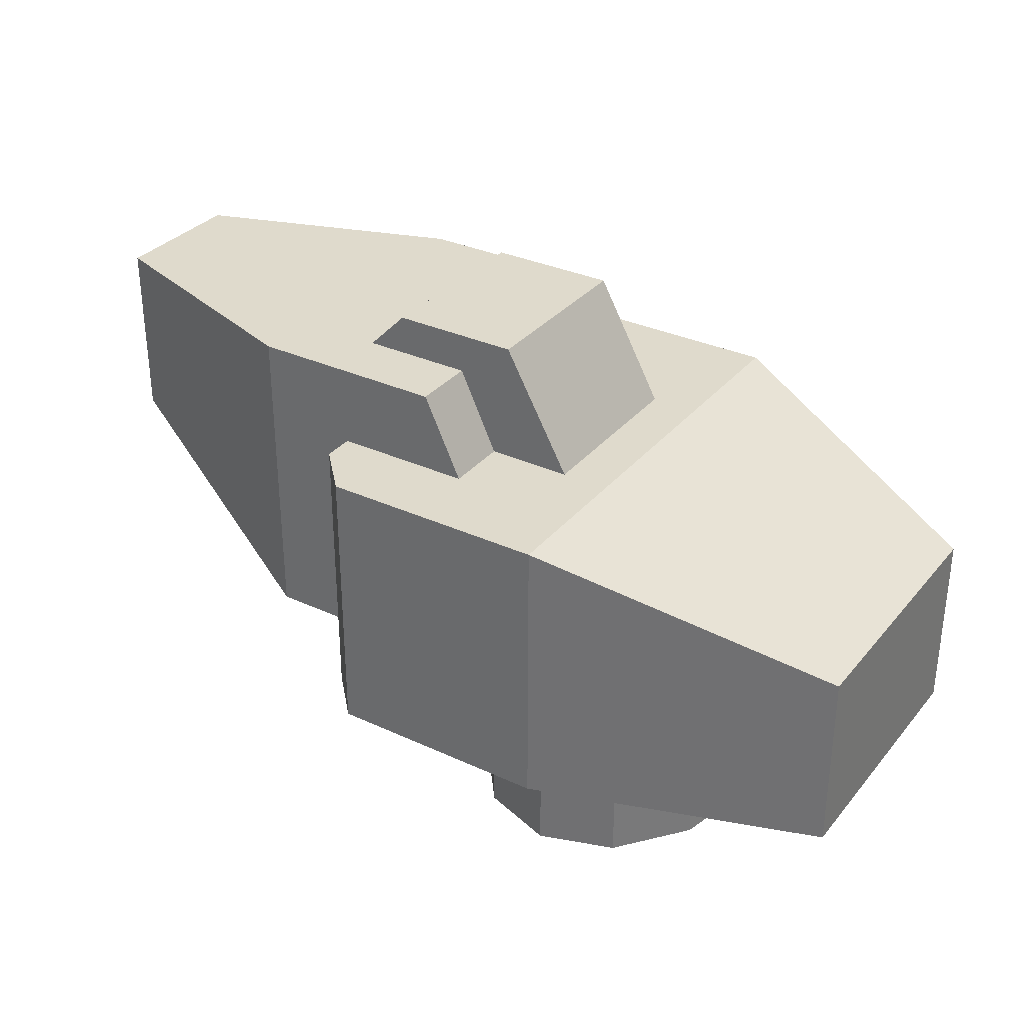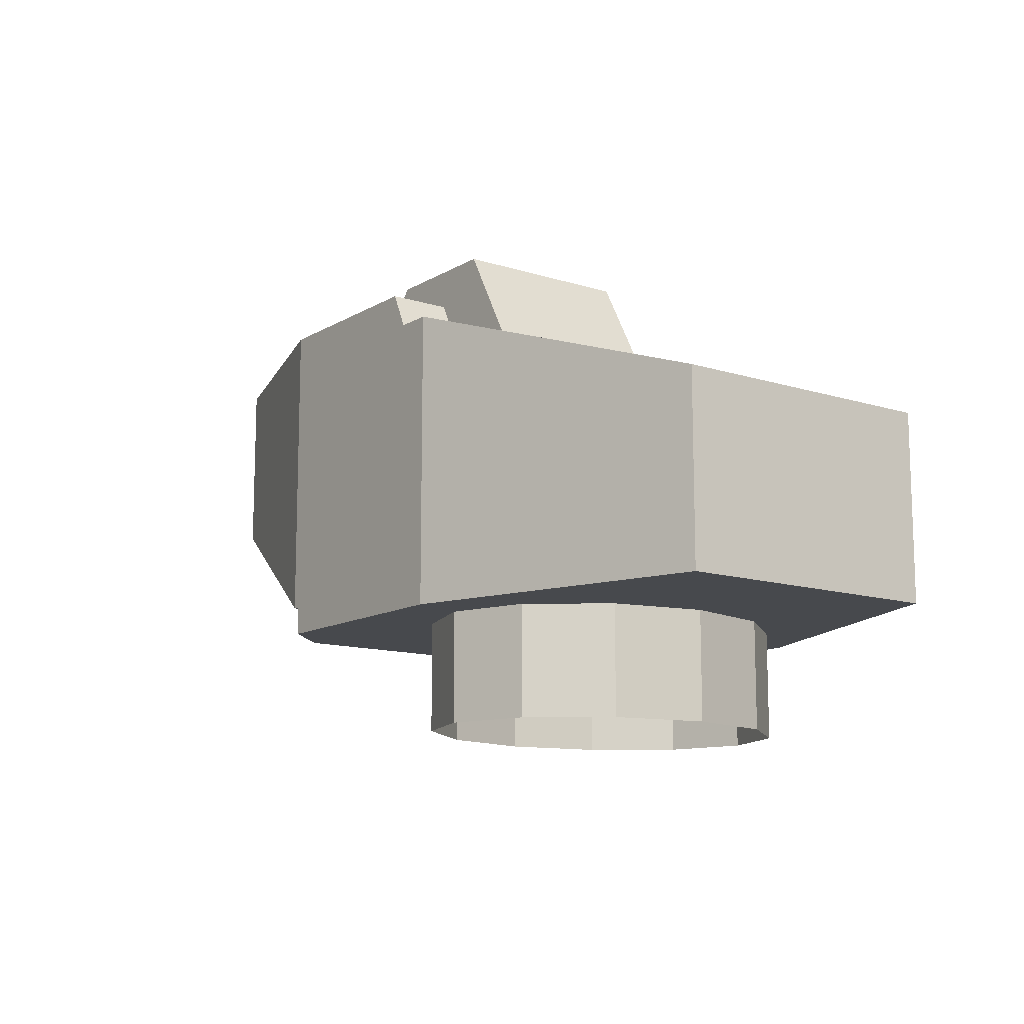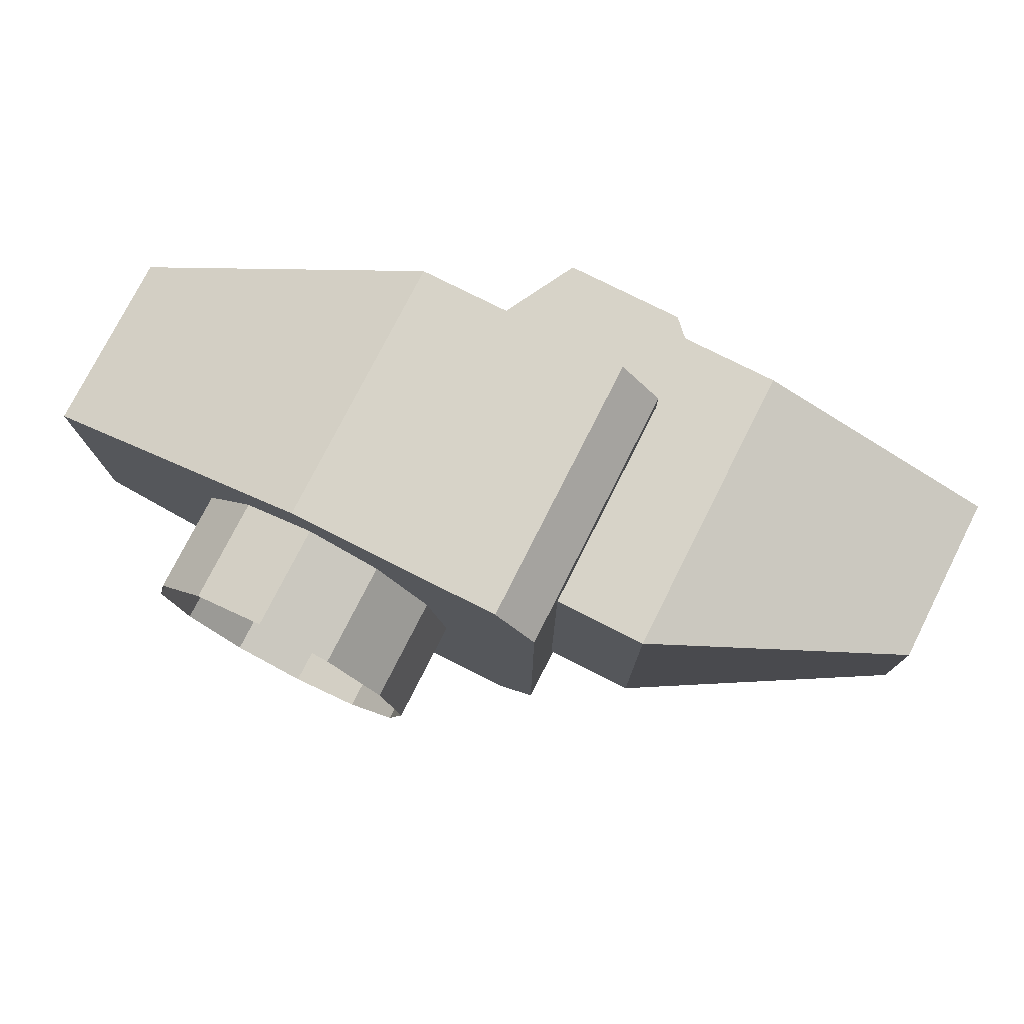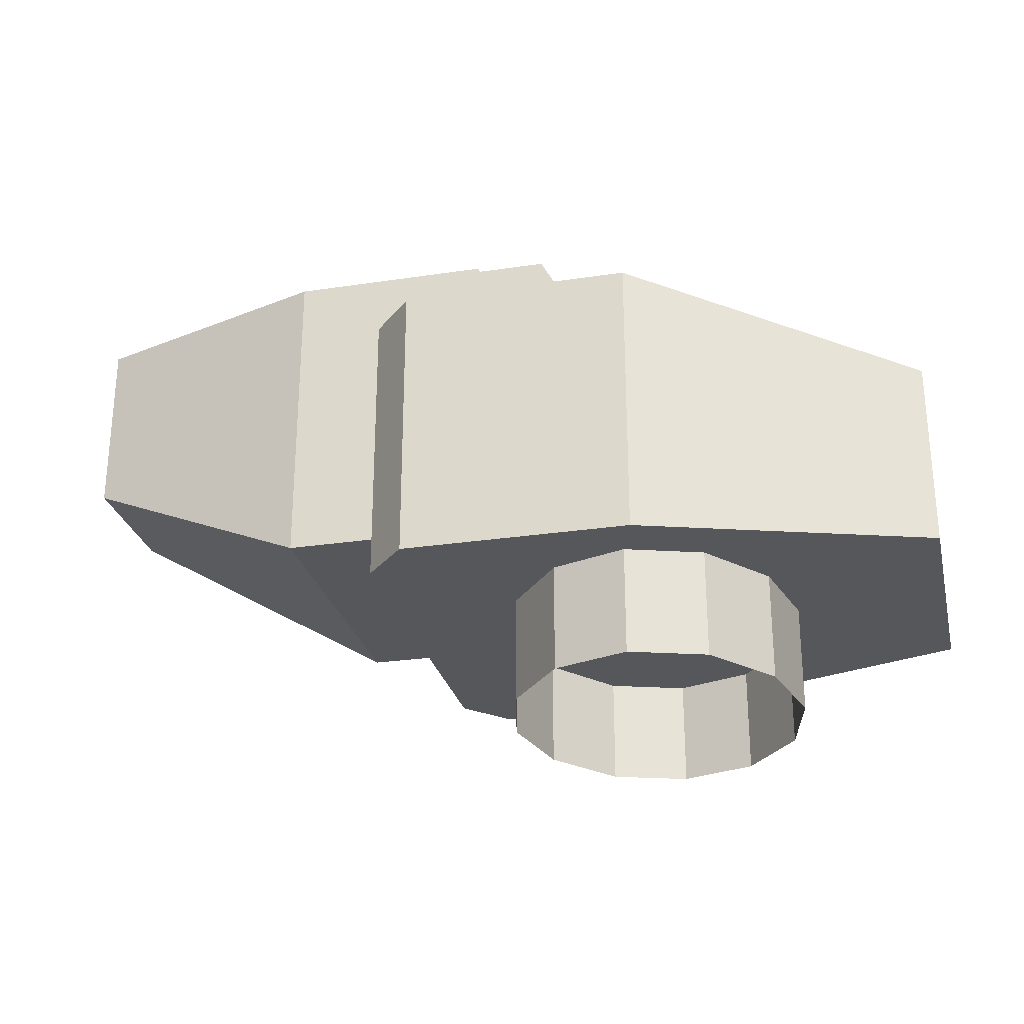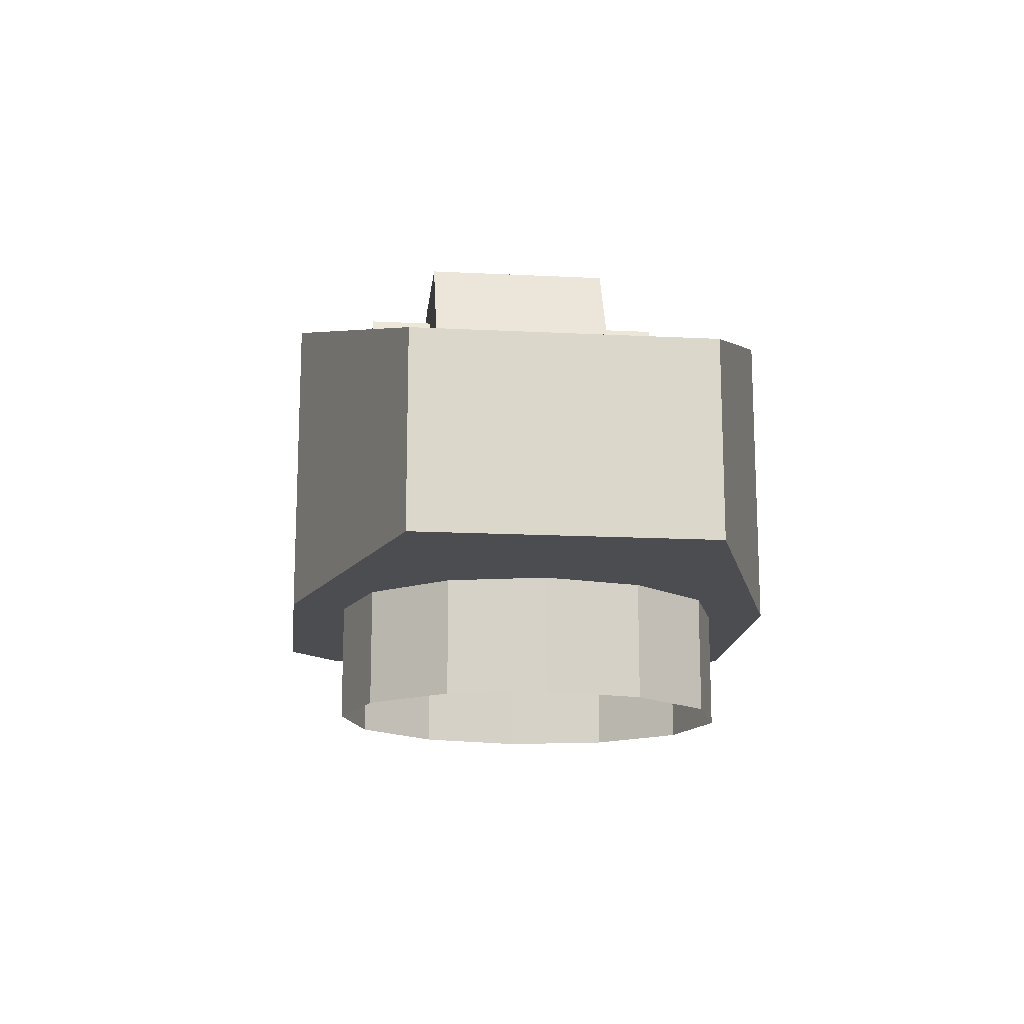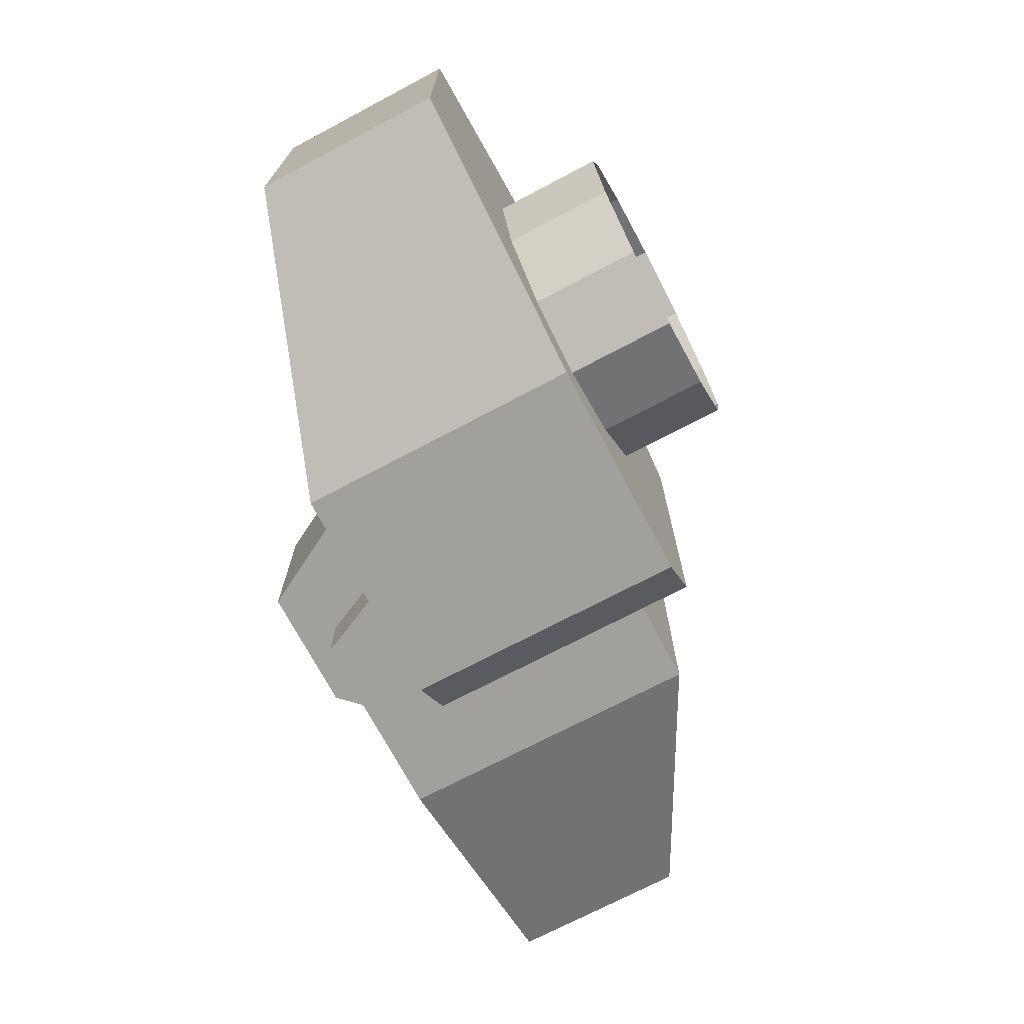
<metadata>
{"format":"obj","ext":"obj","renderer":"f3d","projection":"perspective","resolution":1024,"background":"white","views":[{"elev":32.4,"azim":-147.2,"up":"+Y"},{"elev":-12.3,"azim":-126.6,"up":"+Y"},{"elev":76.6,"azim":26.8,"up":"+Z"},{"elev":-27.0,"azim":-166.8,"up":"+Y"},{"elev":-15.9,"azim":-96.0,"up":"+Y"},{"elev":-71.7,"azim":-62.1,"up":"+Z"}]}
</metadata>
<code>
o sci_fi_tur.002
v -0.07861 -0.001979 0.05461
v -0.04538 -0.001979 0.09648
v -0.04538 0.06564 0.09648
v -0.07861 0.06564 0.05461
v 1.5e-05 -0.001979 0.1118
v 1.5e-05 0.06564 0.1118
v 0.04541 -0.001979 0.09648
v 0.04541 0.06564 0.09648
v 0.07864 -0.001979 0.05461
v 0.07864 0.06564 0.05461
v 0.0908 -0.001979 -1.9e-05
v 0.0908 0.06564 -1.9e-05
v -0.09077 0.06564 -1.9e-05
v -0.09077 -0.001979 -1.9e-05
v -0.1816 0.06333 0.08437
v -0.1816 0.06333 -1.9e-05
v -0.00912 0.06333 -1.9e-05
v -0.00912 0.06333 0.1422
v -0.1816 0.1764 0.08437
v -0.00912 0.2365 0.1422
v -0.00912 0.2365 -1.9e-05
v -0.1816 0.1764 -1.9e-05
v -0.00912 0.06333 0.1422
v -0.00912 0.2365 0.1422
v -0.00912 0.06333 0.1422
v 0.1549 0.06333 -1.9e-05
v 0.1549 0.2365 -1.9e-05
v 0.1549 0.2365 0.1139
v 0.1549 0.06333 0.1139
v 0.1549 0.2365 0.1139
v 0.1549 0.2365 -1.9e-05
v 0.1549 0.2365 0.1139
v 0.1285 0.06333 0.1422
v 0.1285 0.2365 0.1422
v -0.00912 0.2365 0.1422
v -0.00912 0.2365 0.1422
v -0.00912 0.06333 0.1422
v 0.005248 0.09586 -1.9e-05
v 0.2137 0.09586 -1.9e-05
v 0.2137 0.09586 0.09482
v 0.005248 0.09586 0.09482
v 0.2137 0.2862 0.09482
v 0.2137 0.2862 -1.9e-05
v 0.09423 0.2862 -1.9e-05
v 0.09423 0.2862 0.09482
v 0.005248 0.09586 0.09482
v 0.2137 0.09586 0.09482
v 0.2137 0.2862 0.09482
v 0.2137 0.2862 0.09482
v 0.09423 0.2862 0.09482
v 0.005248 0.09586 0.09482
v 0.3692 0.176 -1.9e-05
v 0.3692 0.2862 -1.9e-05
v 0.3692 0.2862 0.0421
v 0.3692 0.176 0.0421
v 0.2137 0.2862 0.09482
v 0.2137 0.09586 0.09482
v 0.2137 0.2862 0.09482
v 0.138 0.3104 0.05588
v 0.138 0.3104 -1.9e-05
v 0.06042 0.3104 -1.9e-05
v 0.06042 0.3104 0.05588
v 0.01734 0.232 0.05588
v 0.215 0.232 0.05588
v 0.215 0.232 -1.9e-05
v 0.215 0.232 0.05588
v 0.1549 0.06333 0.1139
v 0.1549 0.06333 -1.9e-05
v 0.1549 0.06333 0.1139
v 0.005248 0.09586 0.09482
v 0.005248 0.09586 -1.9e-05
v 0.005248 0.09586 0.09482
v 0.01734 0.232 0.05588
v 0.01734 0.232 -1.9e-05
v 0.01734 0.232 0.05588
v 0.1285 0.2365 0.1422
v 0.1549 0.2365 0.1139
v 0.1549 0.06333 0.1139
v 0.1285 0.06333 0.1422
v -0.07861 -0.001979 -0.05464
v -0.07861 0.06564 -0.05464
v -0.04538 0.06564 -0.09652
v -0.04538 -0.001979 -0.09652
v 1.5e-05 0.06564 -0.1118
v 1.5e-05 -0.001979 -0.1118
v 0.04541 0.06564 -0.09652
v 0.04541 -0.001979 -0.09652
v 0.07864 0.06564 -0.05464
v 0.07864 -0.001979 -0.05464
v -0.1816 0.06333 -0.08441
v -0.00912 0.06333 -0.1422
v -0.1816 0.1764 -0.08441
v -0.00912 0.2365 -0.1422
v -0.00912 0.06333 -0.1422
v -0.00912 0.2365 -0.1422
v -0.00912 0.06333 -0.1422
v 0.1549 0.06333 -0.1139
v 0.1549 0.2365 -0.1139
v 0.1549 0.2365 -0.1139
v 0.1549 0.2365 -1.9e-05
v 0.1549 0.2365 -0.1139
v 0.1285 0.06333 -0.1422
v -0.00912 0.06333 -0.1422
v -0.00912 0.2365 -0.1422
v -0.00912 0.2365 -0.1422
v 0.1285 0.2365 -0.1422
v 0.005248 0.09586 -0.09485
v 0.2137 0.09586 -0.09485
v 0.2137 0.2862 -0.09485
v 0.09423 0.2862 -0.09485
v 0.005248 0.09586 -0.09485
v 0.09423 0.2862 -0.09485
v 0.2137 0.2862 -0.09485
v 0.2137 0.2862 -0.09485
v 0.2137 0.09586 -0.09485
v 0.005248 0.09586 -0.09485
v 0.3692 0.176 -0.04214
v 0.3692 0.2862 -0.04214
v 0.2137 0.2862 -0.09485
v 0.2137 0.09586 -0.09485
v 0.2137 0.2862 -0.09485
v 0.138 0.3104 -0.05591
v 0.06042 0.3104 -0.05591
v 0.01734 0.232 -0.05591
v 0.215 0.232 -0.05591
v 0.215 0.232 -0.05591
v 0.1549 0.06333 -0.1139
v 0.1549 0.06333 -1.9e-05
v 0.1549 0.06333 -0.1139
v 0.005248 0.09586 -0.09485
v 0.005248 0.09586 -1.9e-05
v 0.005248 0.09586 -0.09485
v 0.01734 0.232 -0.05591
v 0.01734 0.232 -0.05591
v 0.1549 0.2365 -0.1139
v 0.1285 0.2365 -0.1422
v 0.1549 0.06333 -0.1139
v 0.1285 0.06333 -0.1422
f 1 2 3
f 1 3 4
f 2 5 6
f 6 3 2
f 5 7 8
f 8 6 5
f 7 9 10
f 10 8 7
f 11 12 10
f 10 9 11
f 1 4 13
f 1 13 14
f 15 16 17
f 17 18 15
f 19 20 21
f 21 22 19
f 23 24 19
f 19 15 25
f 26 27 28
f 28 29 26
f 30 31 21
f 21 20 32
f 33 34 35
f 36 37 33
f 33 29 28
f 28 34 33
f 38 39 40
f 40 41 38
f 42 43 44
f 44 45 42
f 46 47 48
f 49 50 51
f 52 53 54
f 54 55 52
f 39 52 55
f 55 40 39
f 56 57 55
f 55 54 58
f 59 60 61
f 61 62 59
f 63 64 59
f 59 62 63
f 65 60 59
f 59 66 65
f 15 19 22
f 22 16 15
f 67 18 17
f 17 68 69
f 70 45 44
f 44 71 72
f 43 42 54
f 54 53 43
f 73 62 61
f 61 74 75
f 20 76 77
f 78 79 18
f 80 81 82
f 82 83 80
f 83 82 84
f 84 85 83
f 85 84 86
f 86 87 85
f 87 86 88
f 88 89 87
f 11 89 88
f 88 12 11
f 80 14 13
f 13 81 80
f 90 91 17
f 17 16 90
f 92 22 21
f 21 93 92
f 94 90 92
f 92 95 96
f 26 97 98
f 98 27 26
f 99 93 21
f 21 100 101
f 102 103 104
f 105 106 102
f 102 106 98
f 98 97 102
f 38 107 108
f 108 39 38
f 109 110 44
f 44 43 109
f 111 112 113
f 114 115 116
f 52 117 118
f 118 53 52
f 39 108 117
f 117 52 39
f 119 118 117
f 117 120 121
f 122 123 61
f 61 60 122
f 124 123 122
f 122 125 124
f 65 126 122
f 122 60 65
f 90 16 22
f 22 92 90
f 127 128 17
f 17 91 129
f 130 131 44
f 44 110 132
f 43 53 118
f 118 109 43
f 133 74 61
f 61 123 134
f 93 135 136
f 137 91 138

</code>
